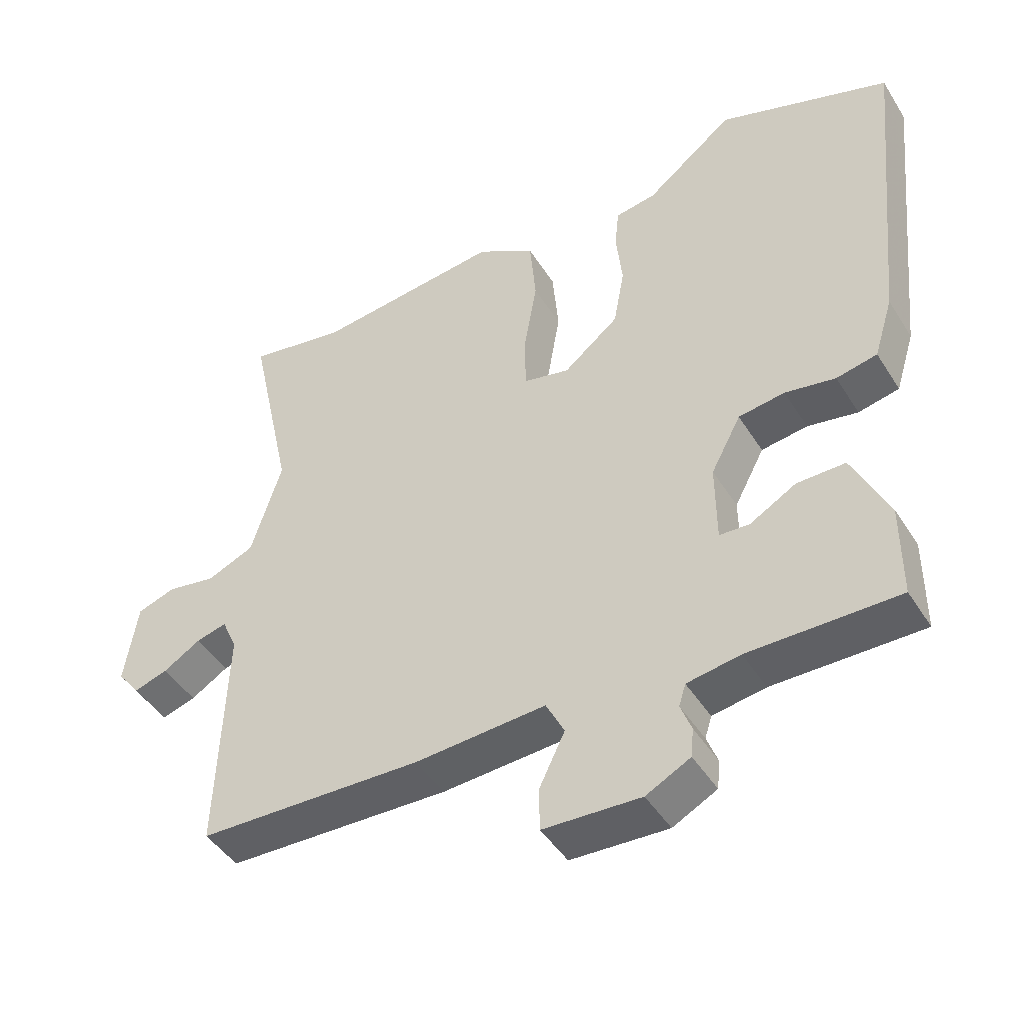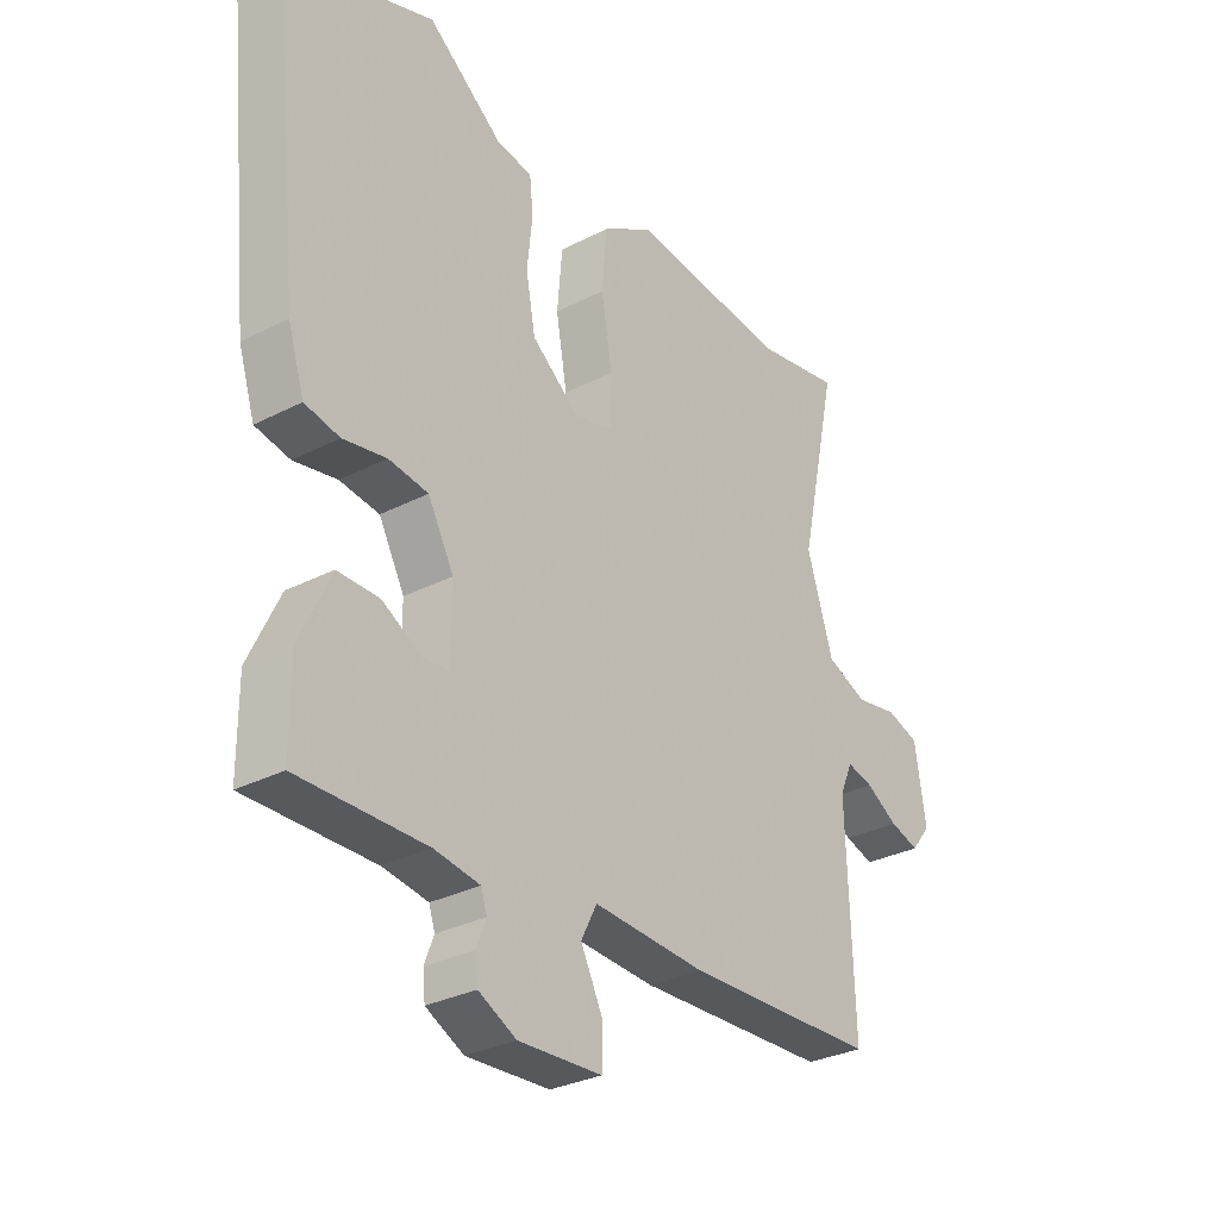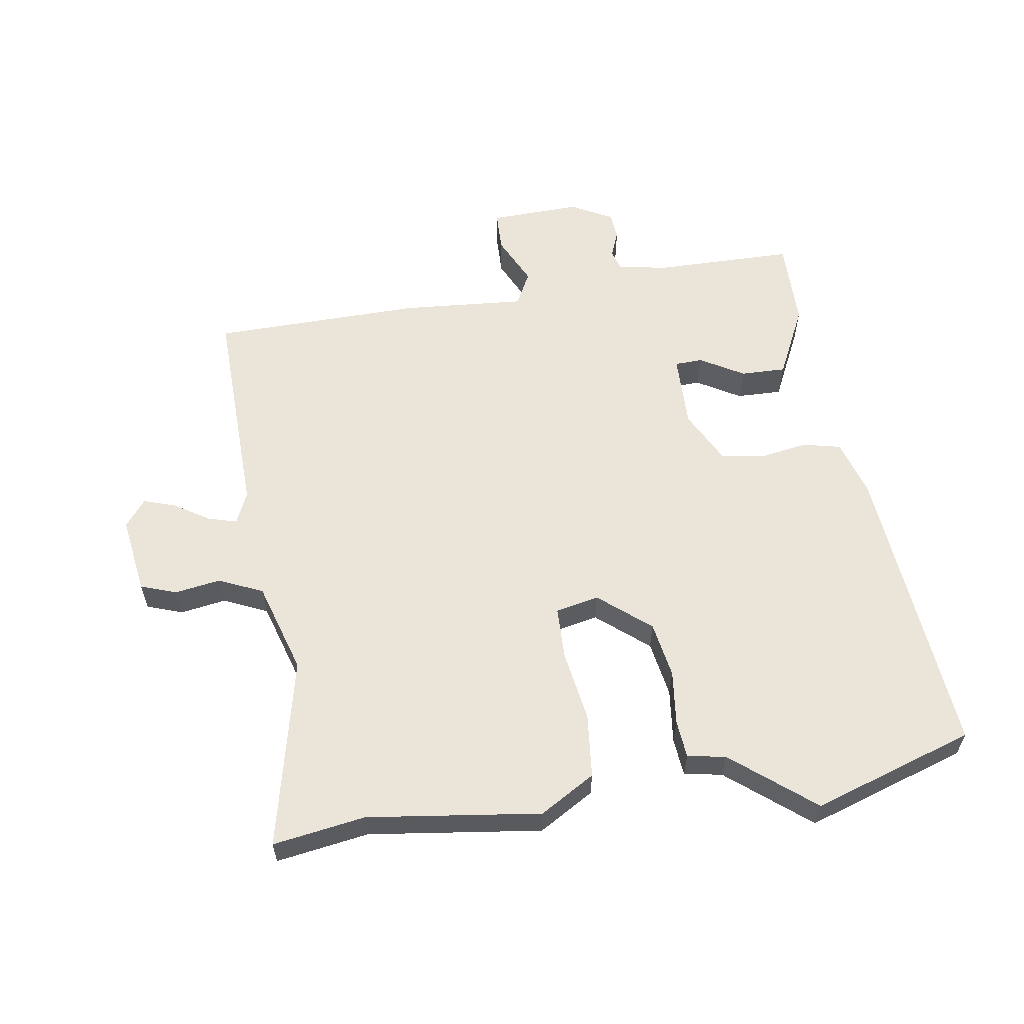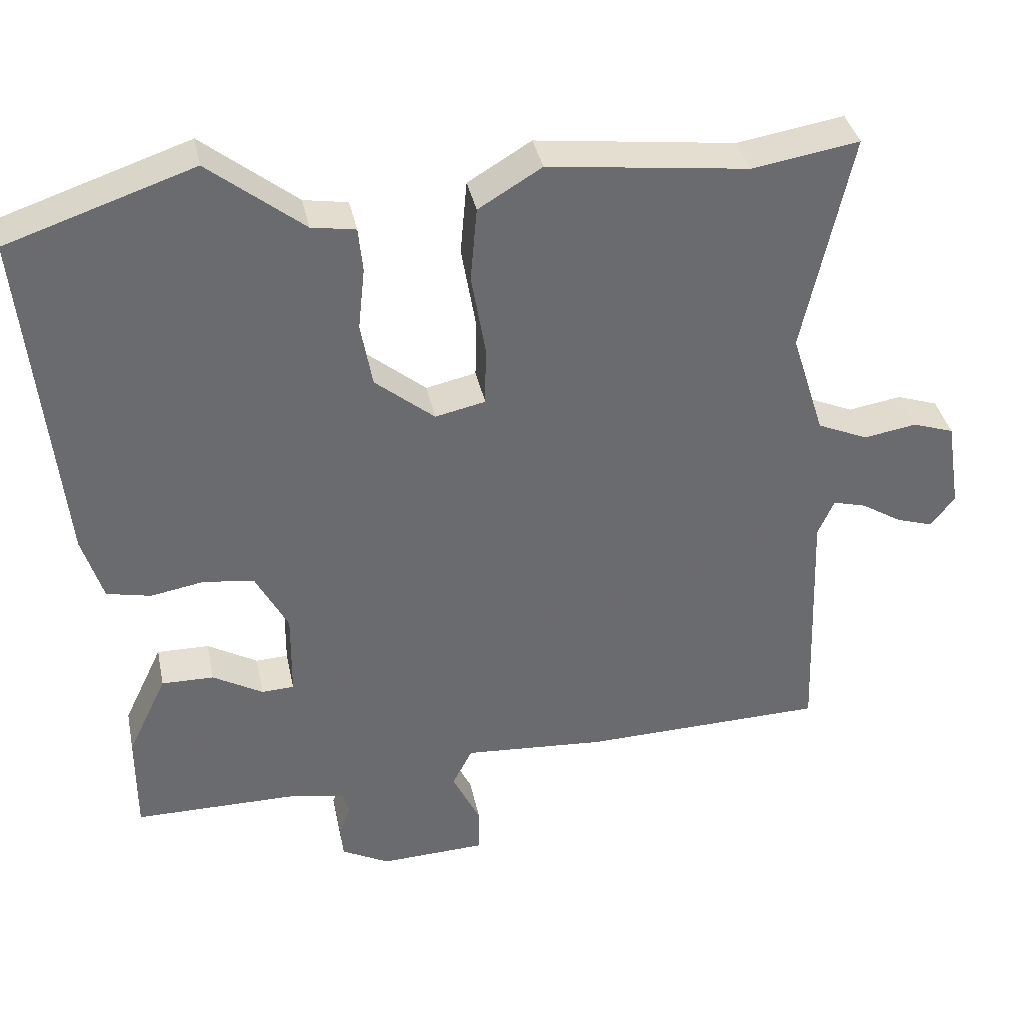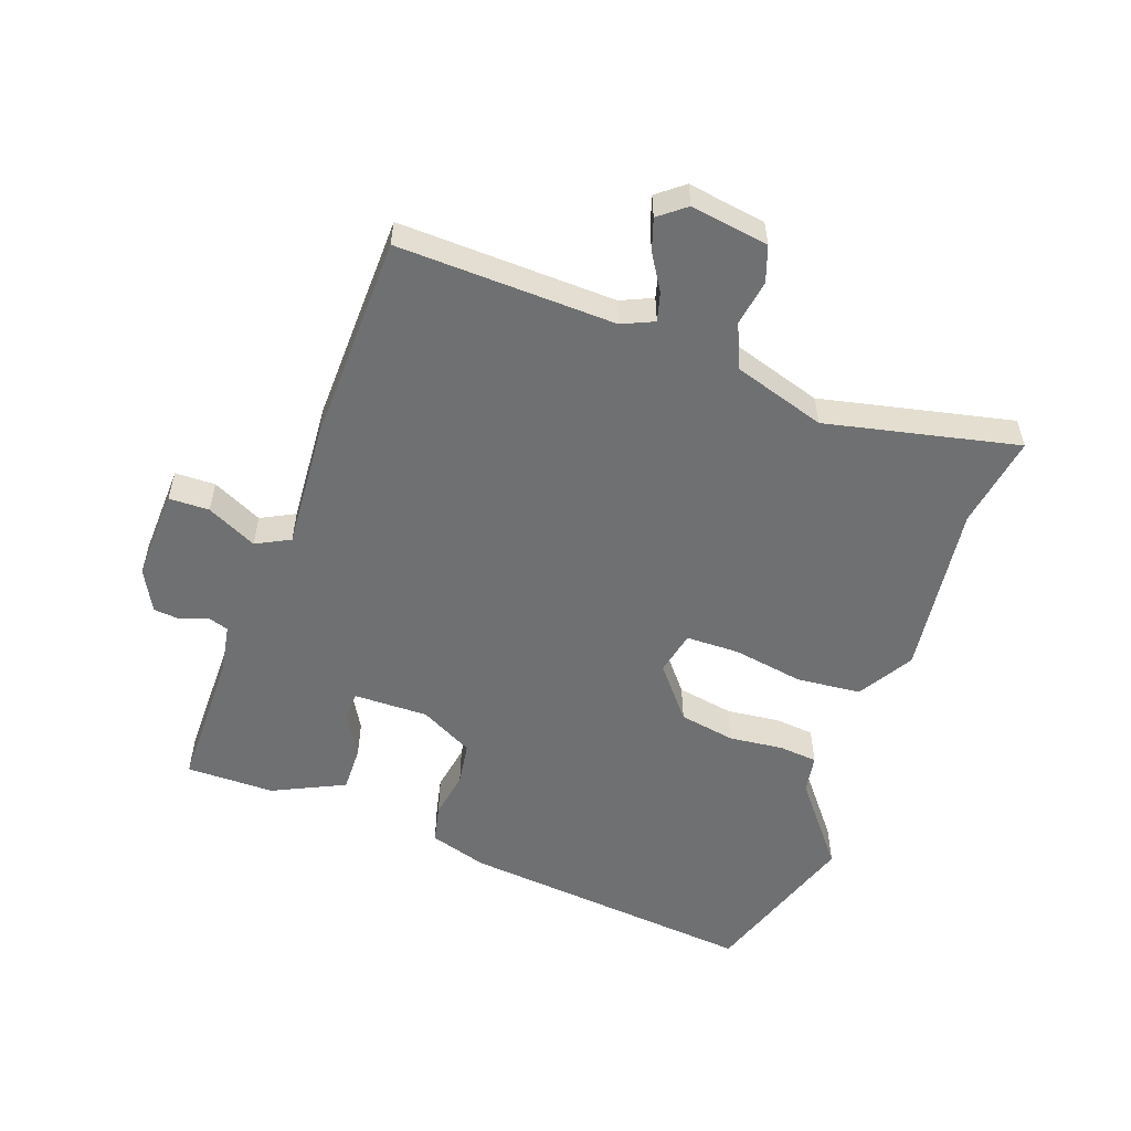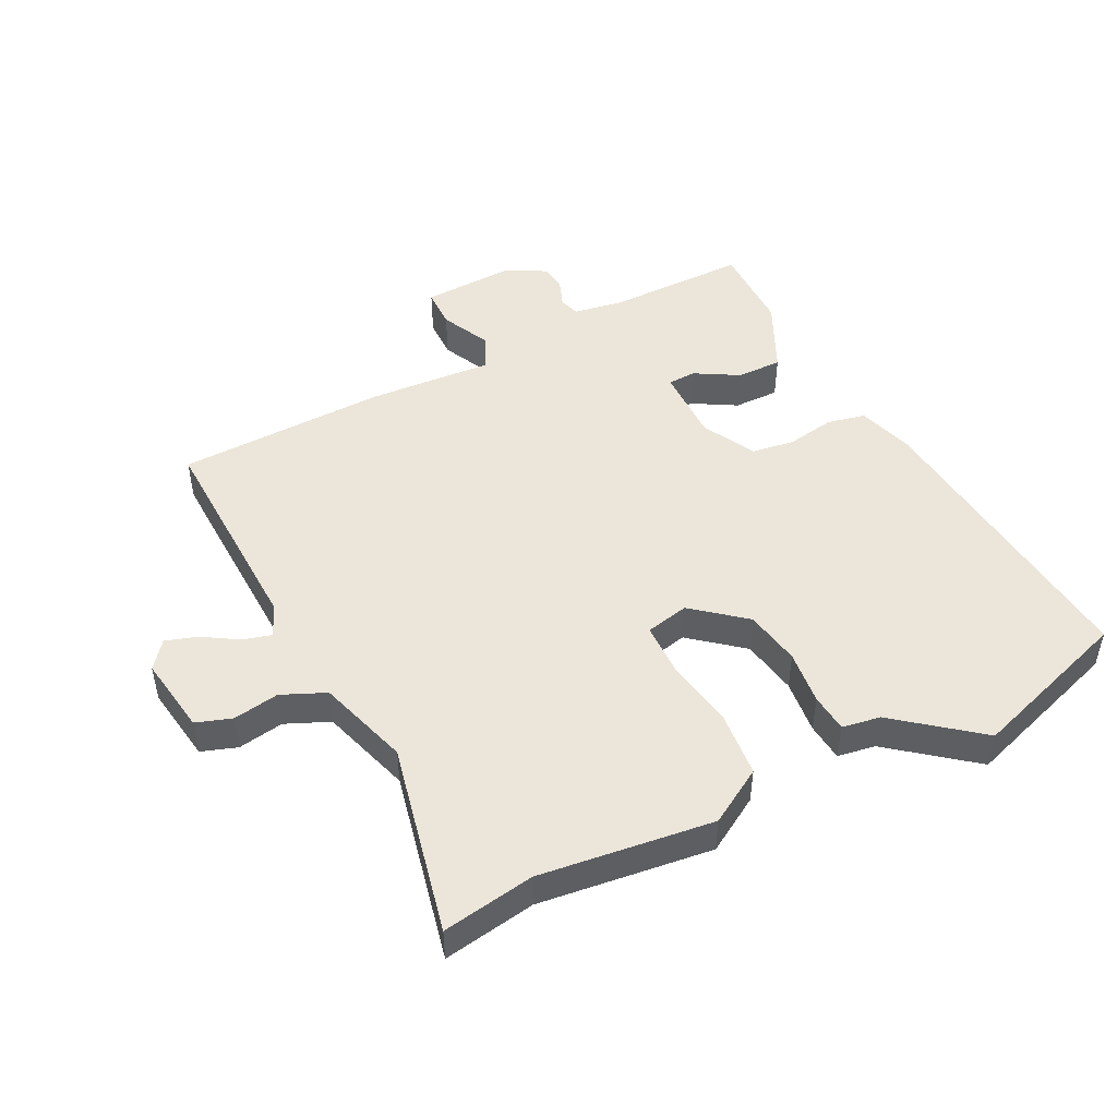
<metadata>
{"format":"obj","ext":"obj","renderer":"f3d","projection":"perspective","resolution":1024,"background":"white","views":[{"elev":-45.2,"azim":30.2,"up":"+Z"},{"elev":-30.0,"azim":127.1,"up":"+Z"},{"elev":59.2,"azim":-8.2,"up":"+Y"},{"elev":37.0,"azim":168.5,"up":"+Z"},{"elev":-54.9,"azim":-109.5,"up":"+Y"},{"elev":48.4,"azim":-26.6,"up":"+Y"}]}
</metadata>
<code>
v -0.538 0.07 -0.466
v -0.526 0.07 -0.126
v -0.548 0.07 -0.076
v -0.593 0.07 -0.088
v -0.648 0.07 -0.122
v -0.698 0.07 -0.138
v -0.731 0.07 -0.096
v -0.712 0.07 0.026
v -0.656 0.07 0.045
v -0.584 0.07 0.033
v -0.515 0.07 0.063
v -0.47 0.07 0.206
v -0.535 0.07 0.506
v -0.39 0.07 0.482
v -0.118 0.07 0.515
v -0.032 0.07 0.463
v -0.023 0.07 0.362
v -0.042 0.07 0.251
v -0.041 0.07 0.168
v 0.027 0.07 0.153
v 0.108 0.07 0.219
v 0.124 0.07 0.307
v 0.115 0.07 0.392
v 0.121 0.07 0.452
v 0.181 0.07 0.462
v 0.31 0.07 0.564
v 0.562 0.07 0.479
v 0.515 0.07 0.013
v 0.487 0.07 -0.077
v 0.427 0.07 -0.09
v 0.353 0.07 -0.077
v 0.285 0.07 -0.087
v 0.241 0.07 -0.17
v 0.242 0.07 -0.287
v 0.286 0.07 -0.289
v 0.354 0.07 -0.25
v 0.425 0.07 -0.249
v 0.478 0.07 -0.361
v 0.478 0.07 -0.499
v 0.259 0.07 -0.499
v 0.181 0.07 -0.512
v 0.171 0.07 -0.544
v 0.187 0.07 -0.586
v 0.183 0.07 -0.628
v 0.118 0.07 -0.662
v -0.025 0.07 -0.656
v -0.026 0.07 -0.593
v 0.012 0.07 -0.515
v -0.015 0.07 -0.462
v -0.208 0.07 -0.475
v -0.538 0 -0.466
v -0.526 0 -0.126
v -0.548 0 -0.076
v -0.593 0 -0.088
v -0.648 0 -0.122
v -0.698 0 -0.138
v -0.731 0 -0.096
v -0.712 0 0.026
v -0.656 0 0.045
v -0.584 0 0.033
v -0.515 0 0.063
v -0.47 0 0.206
v -0.535 0 0.506
v -0.39 0 0.482
v -0.118 0 0.515
v -0.032 0 0.463
v -0.023 0 0.362
v -0.042 0 0.251
v -0.041 0 0.168
v 0.027 0 0.153
v 0.108 0 0.219
v 0.124 0 0.307
v 0.115 0 0.392
v 0.121 0 0.452
v 0.181 0 0.462
v 0.31 0 0.564
v 0.562 0 0.479
v 0.515 0 0.013
v 0.487 0 -0.077
v 0.427 0 -0.09
v 0.353 0 -0.077
v 0.285 0 -0.087
v 0.241 0 -0.17
v 0.242 0 -0.287
v 0.286 0 -0.289
v 0.354 0 -0.25
v 0.425 0 -0.249
v 0.478 0 -0.361
v 0.478 0 -0.499
v 0.259 0 -0.499
v 0.181 0 -0.512
v 0.171 0 -0.544
v 0.187 0 -0.586
v 0.183 0 -0.628
v 0.118 0 -0.662
v -0.025 0 -0.656
v -0.026 0 -0.593
v 0.012 0 -0.515
v -0.015 0 -0.462
v -0.208 0 -0.475
f 49 50 1 2
f 46 47 48
f 45 46 48
f 44 45 48
f 43 44 48
f 42 43 48
f 41 42 48 49
f 49 2 3
f 41 49 3
f 40 41 3
f 38 39 40
f 37 38 40
f 36 37 40
f 35 36 40
f 34 35 40
f 29 30 31
f 28 29 31
f 27 28 31
f 26 27 31
f 25 26 31
f 25 31 32
f 24 25 32
f 23 24 32
f 22 23 32
f 21 22 32 33
f 16 17 18
f 15 16 18
f 14 15 18
f 14 18 19
f 13 14 19
f 12 13 19
f 11 12 19 20
f 8 9 10
f 7 8 10
f 6 7 10
f 5 6 10
f 4 5 10
f 10 11 20
f 4 10 20
f 3 4 20
f 34 40 3 20
f 20 21 33 34
f 52 51 100 99
f 98 97 96
f 98 96 95
f 98 95 94
f 98 94 93
f 98 93 92
f 99 98 92 91
f 53 52 99
f 53 99 91
f 53 91 90
f 90 89 88
f 90 88 87
f 90 87 86
f 90 86 85
f 90 85 84
f 81 80 79
f 81 79 78
f 81 78 77
f 81 77 76
f 81 76 75
f 82 81 75
f 82 75 74
f 82 74 73
f 82 73 72
f 83 82 72 71
f 68 67 66
f 68 66 65
f 68 65 64
f 69 68 64
f 69 64 63
f 69 63 62
f 70 69 62 61
f 60 59 58
f 60 58 57
f 60 57 56
f 60 56 55
f 60 55 54
f 70 61 60
f 70 60 54
f 70 54 53
f 70 53 90 84
f 84 83 71 70
f 1 51 52 2
f 2 52 53 3
f 3 53 54 4
f 4 54 55 5
f 5 55 56 6
f 6 56 57 7
f 7 57 58 8
f 8 58 59 9
f 9 59 60 10
f 10 60 61 11
f 11 61 62 12
f 12 62 63 13
f 13 63 64 14
f 14 64 65 15
f 15 65 66 16
f 16 66 67 17
f 17 67 68 18
f 18 68 69 19
f 19 69 70 20
f 20 70 71 21
f 21 71 72 22
f 22 72 73 23
f 23 73 74 24
f 24 74 75 25
f 25 75 76 26
f 26 76 77 27
f 27 77 78 28
f 28 78 79 29
f 29 79 80 30
f 30 80 81 31
f 31 81 82 32
f 32 82 83 33
f 33 83 84 34
f 34 84 85 35
f 35 85 86 36
f 36 86 87 37
f 37 87 88 38
f 38 88 89 39
f 39 89 90 40
f 40 90 91 41
f 41 91 92 42
f 42 92 93 43
f 43 93 94 44
f 44 94 95 45
f 45 95 96 46
f 46 96 97 47
f 47 97 98 48
f 48 98 99 49
f 49 99 100 50
f 50 100 51 1

</code>
